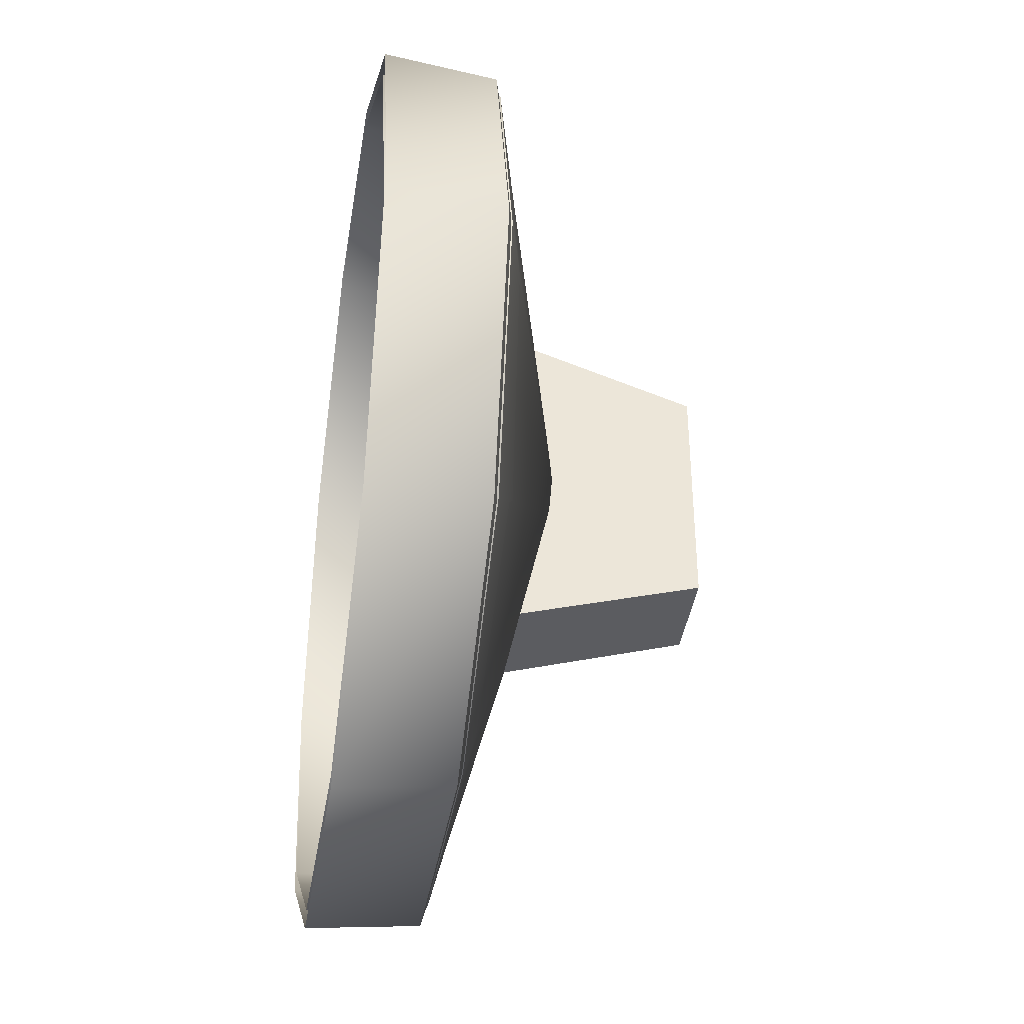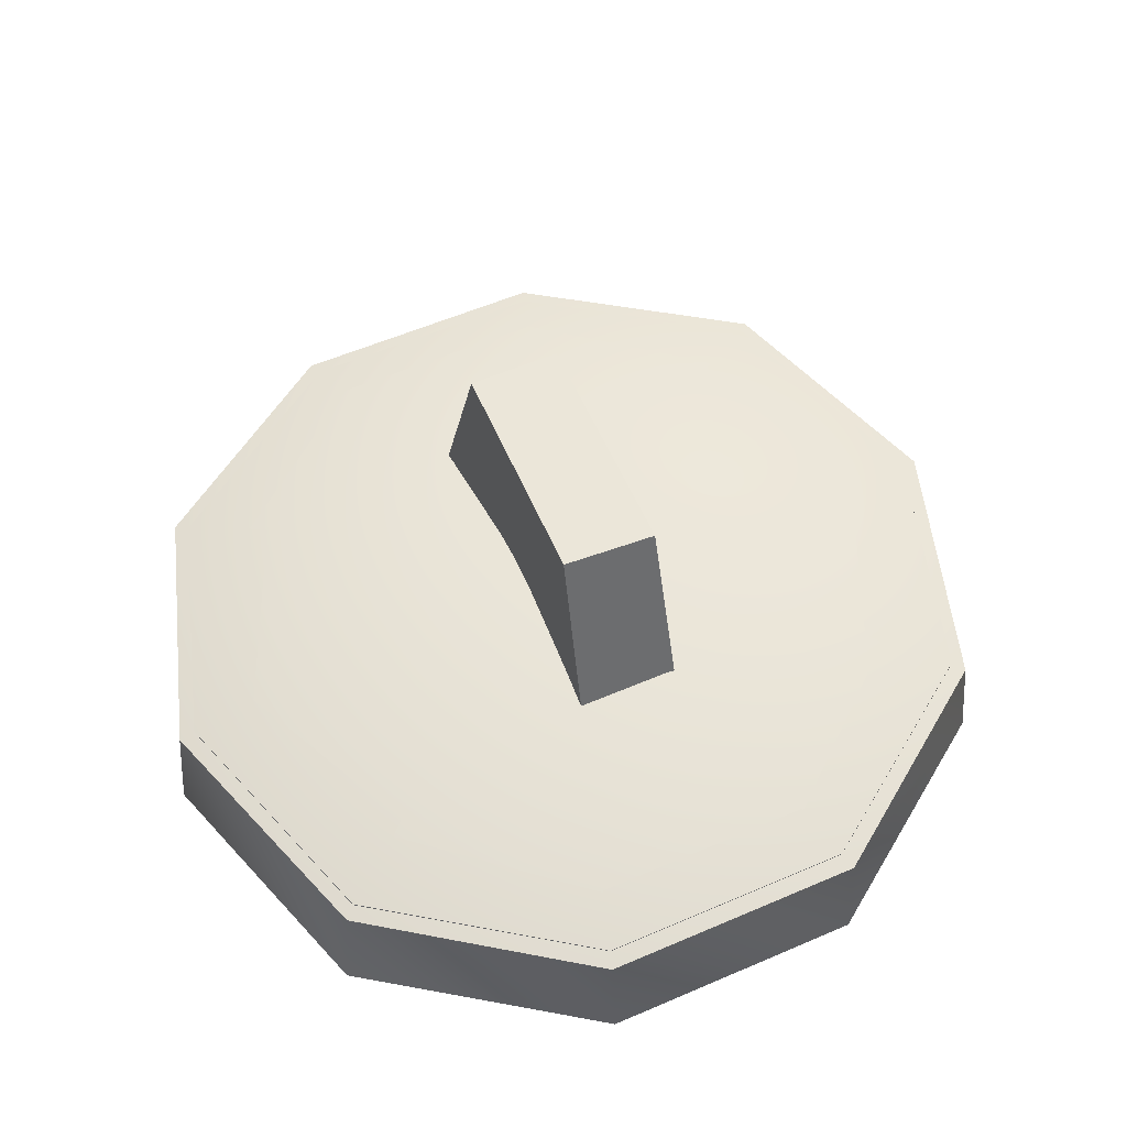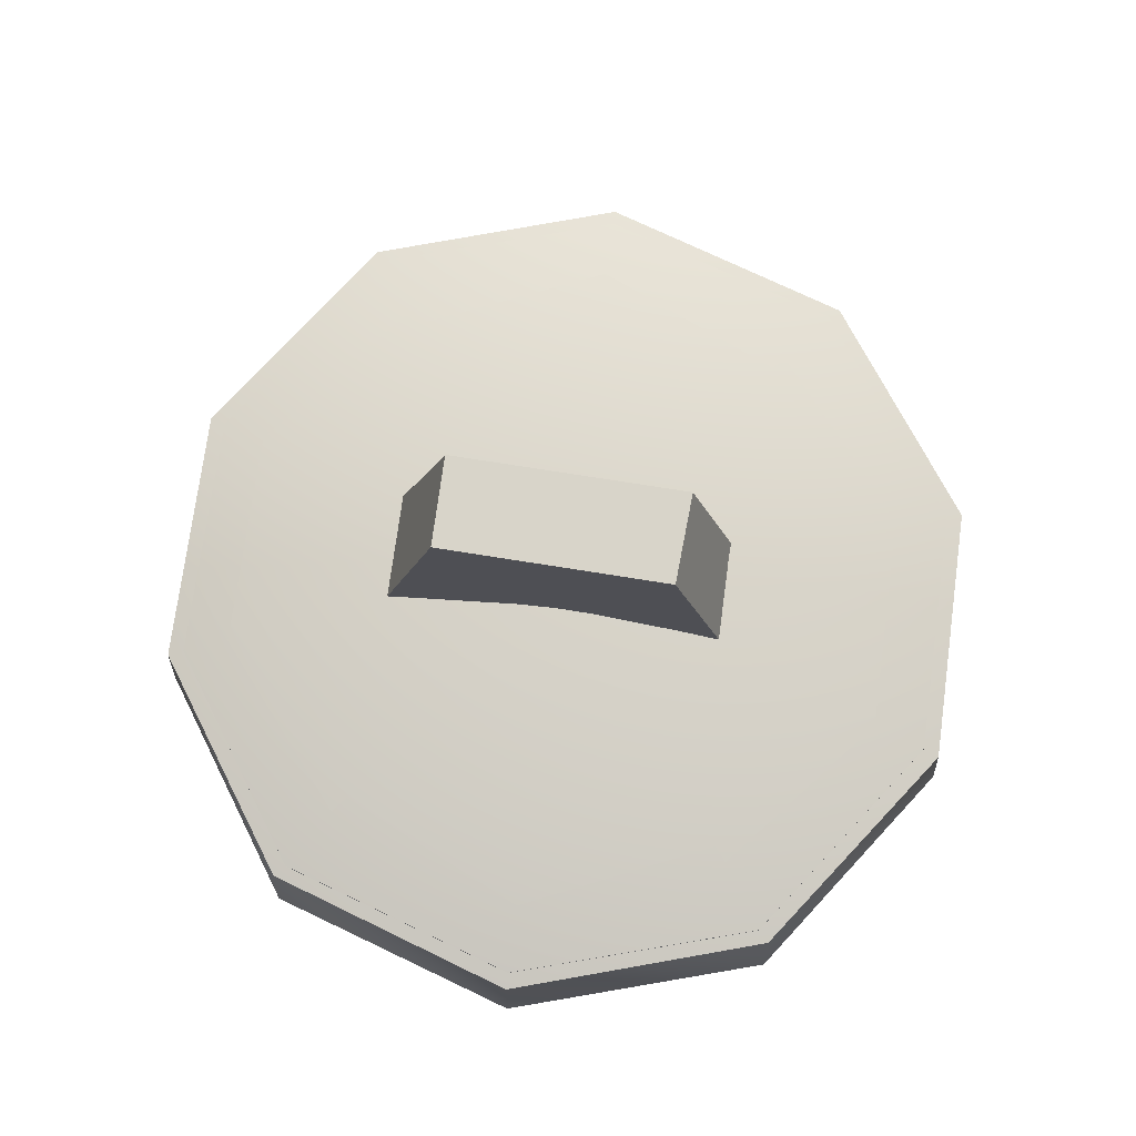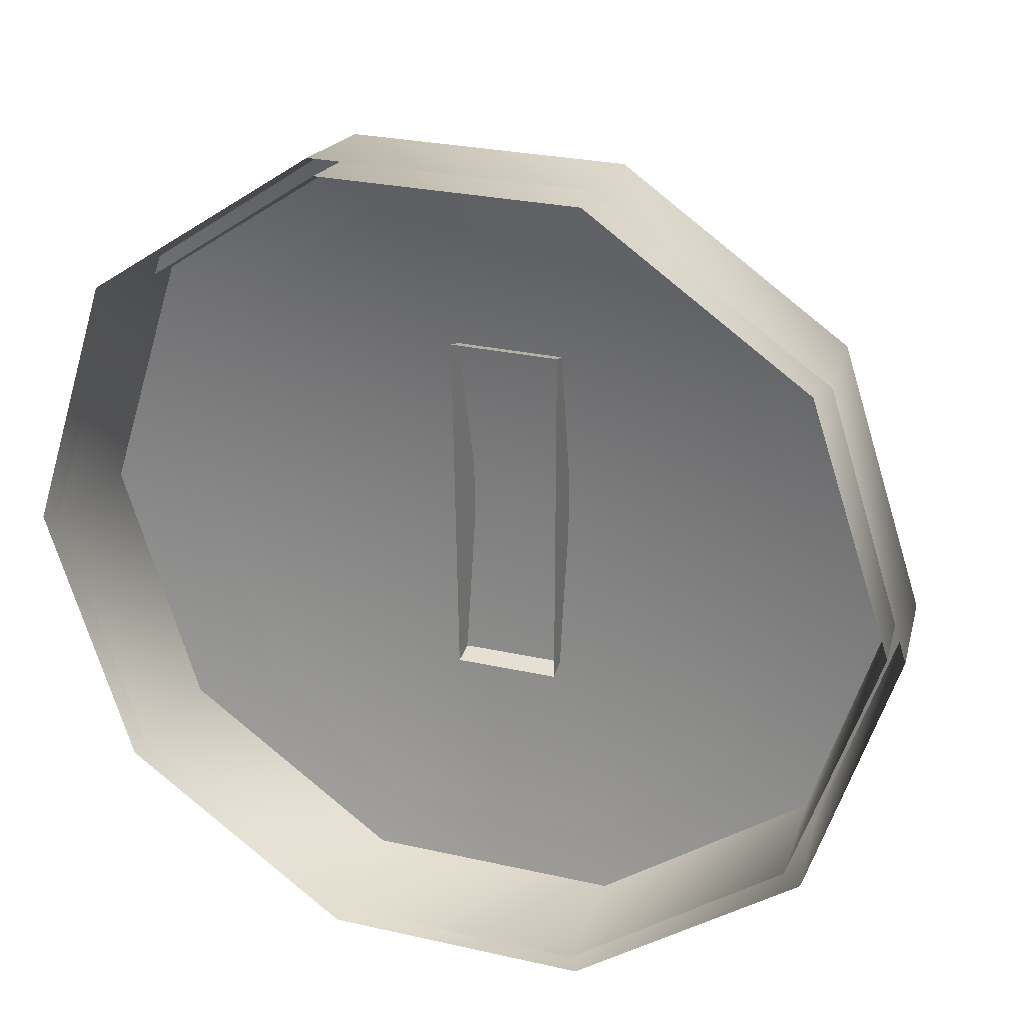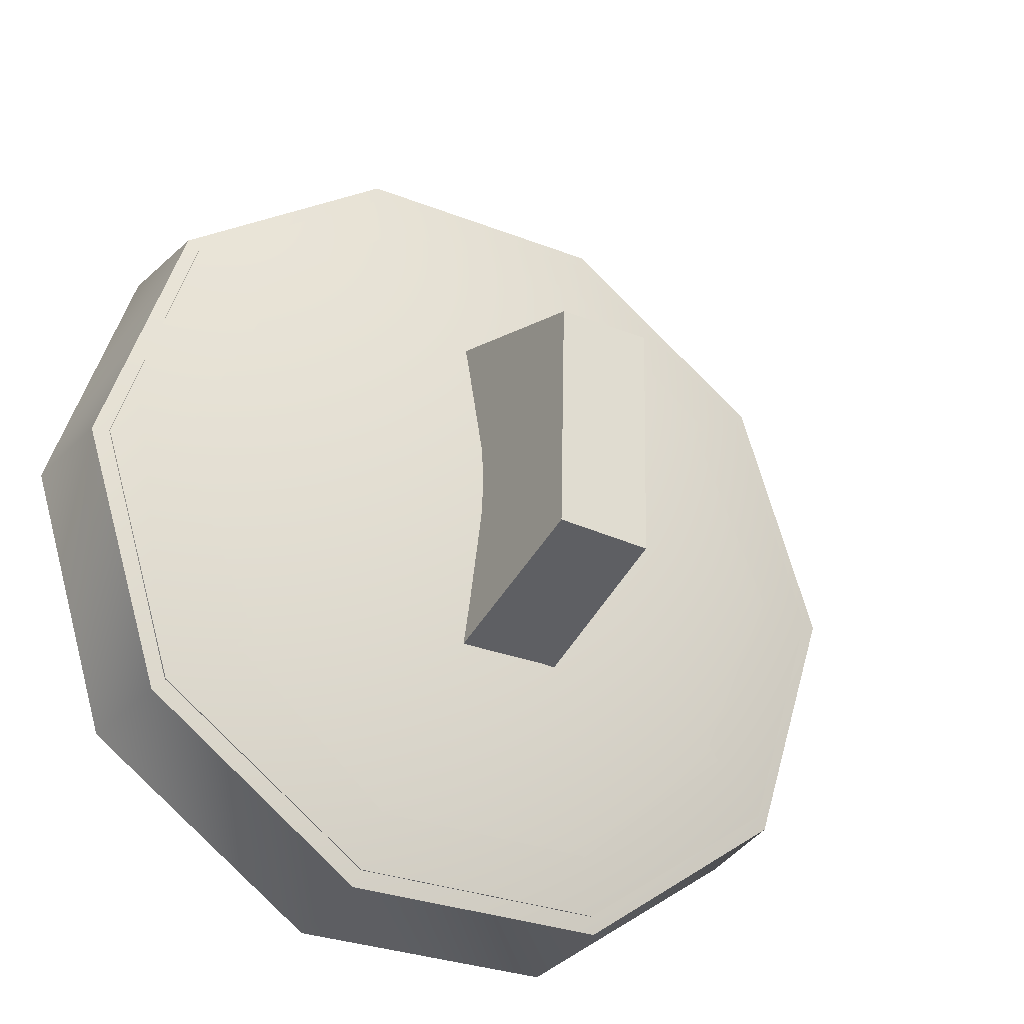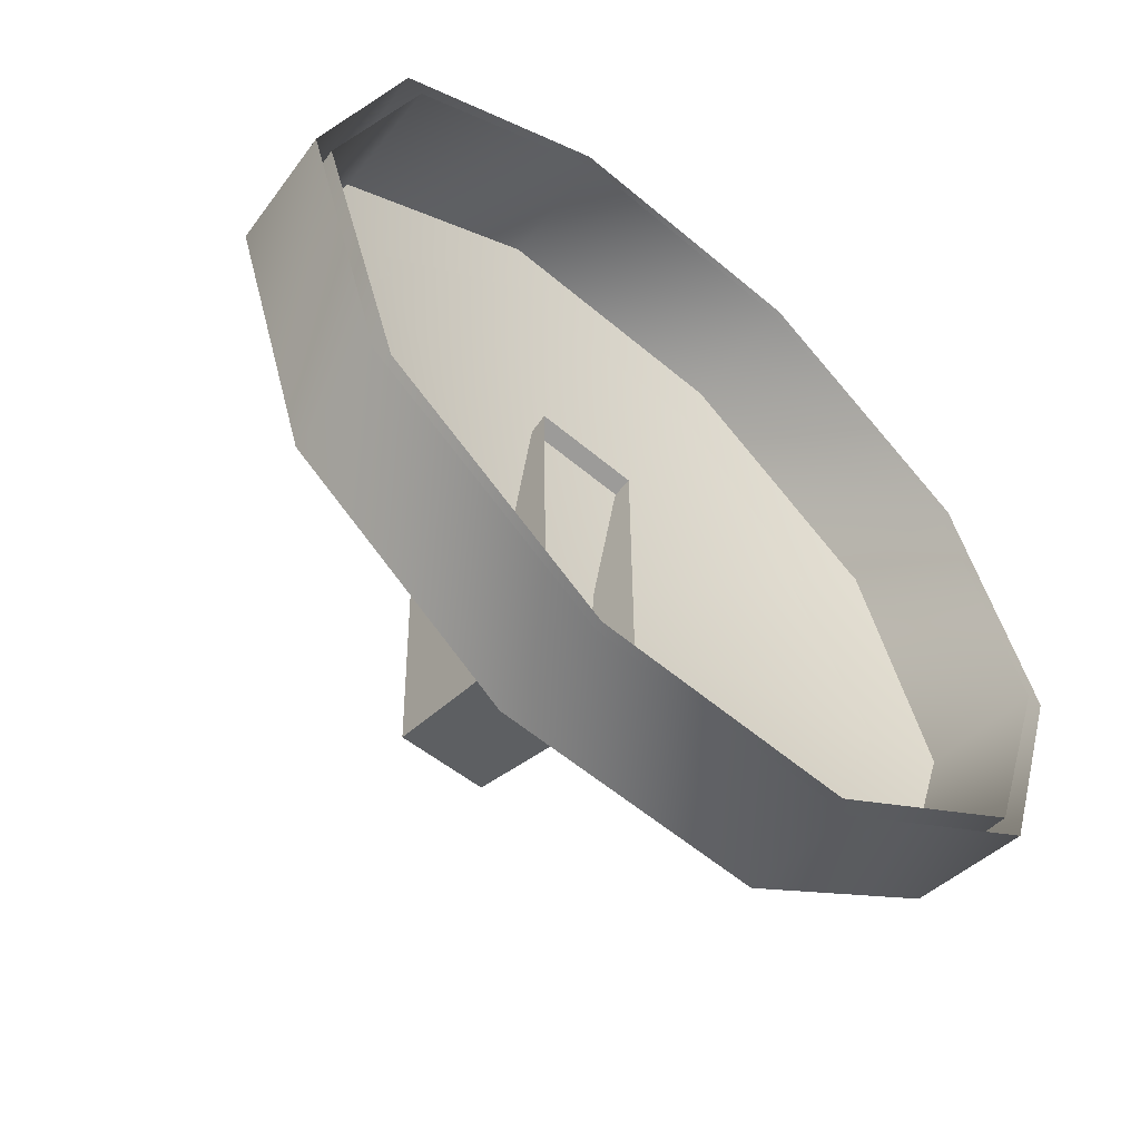
<metadata>
{"format":"obj","ext":"obj","renderer":"f3d","projection":"perspective","resolution":1024,"background":"white","views":[{"elev":-37.1,"azim":81.2,"up":"+Z"},{"elev":56.3,"azim":155.7,"up":"+Y"},{"elev":75.2,"azim":97.7,"up":"+Y"},{"elev":26.7,"azim":19.5,"up":"+Z"},{"elev":-29.6,"azim":150.1,"up":"+Z"},{"elev":-56.7,"azim":-41.5,"up":"+Z"}]}
</metadata>
<code>
v 78 20 -66
v 63 20 -20
v 80 0 -66
v 63 20 -20
v 65 0 -19
v 80 0 -66
v 63 20 -20
v 24 20 7
v 65 0 -19
v 24 20 7
v 24 0 9
v 65 0 -19
v 24 20 7
v -24 20 7
v 24 0 9
v -24 20 7
v -24 0 9
v 24 0 9
v -24 20 7
v -63 20 -20
v -24 0 9
v -63 20 -20
v -65 0 -19
v -24 0 9
v -63 20 -20
v -78 20 -66
v -65 0 -19
v -78 20 -66
v -80 0 -66
v -65 0 -19
v -78 20 -66
v -63 20 -113
v -80 0 -66
v -63 20 -113
v -65 0 -114
v -80 0 -66
v -63 20 -113
v -24 20 -141
v -65 0 -114
v -24 20 -141
v -24 0 -143
v -65 0 -114
v -24 20 -141
v 24 20 -141
v -24 0 -143
v 24 20 -141
v 24 0 -143
v -24 0 -143
v 24 20 -141
v 63 20 -113
v 24 0 -143
v 63 20 -113
v 65 0 -114
v 24 0 -143
v 63 20 -113
v 78 20 -66
v 65 0 -114
v 78 20 -66
v 80 0 -66
v 65 0 -114
v 63 20 -20
v 78 20 -66
v 0 41 -66
v 24 20 7
v 63 20 -20
v 0 41 -66
v -24 20 7
v 24 20 7
v 0 41 -66
v -63 20 -20
v -24 20 7
v 0 41 -66
v -78 20 -66
v -63 20 -20
v 0 41 -66
v -63 20 -113
v -78 20 -66
v 0 41 -66
v -24 20 -141
v -63 20 -113
v 0 41 -66
v 24 20 -141
v -24 20 -141
v 0 41 -66
v 63 20 -113
v 24 20 -141
v 0 41 -66
v 78 20 -66
v 63 20 -113
v 0 41 -66
v -9 65 -44
v 8 65 -44
v 9 65 -87
v 9 65 -87
v -8 65 -88
v -9 65 -44
v 8 65 -44
v 10 28 -33
v 10 28 -98
v 10 28 -98
v 9 65 -87
v 8 65 -44
v -9 65 -44
v -10 28 -33
v 10 28 -33
v 10 28 -33
v 8 65 -44
v -9 65 -44
v -8 65 -88
v -9 28 -98
v -10 28 -33
v -10 28 -33
v -9 65 -44
v -8 65 -88
v 9 65 -87
v 10 28 -98
v -9 28 -98
v -9 28 -98
v -8 65 -88
v 9 65 -87
v 75 21 -66
v 77 0 -66
v 61 21 -22
v 61 21 -22
v 77 0 -66
v 62 0 -21
v 61 21 -22
v 62 0 -21
v 23 21 4
v 23 21 4
v 62 0 -21
v 23 0 6
v 23 21 4
v 23 0 6
v -23 21 4
v -23 21 4
v 23 0 6
v -23 0 6
v -23 21 4
v -23 0 6
v -61 21 -22
v -61 21 -22
v -23 0 6
v -62 0 -21
v -61 21 -22
v -62 0 -21
v -75 21 -66
v -75 21 -66
v -62 0 -21
v -77 0 -66
v -75 21 -66
v -77 0 -66
v -61 21 -111
v -61 21 -111
v -77 0 -66
v -62 0 -112
v -61 21 -111
v -62 0 -112
v -23 21 -138
v -23 21 -138
v -62 0 -112
v -23 0 -140
v -23 21 -138
v -23 0 -140
v 23 21 -138
v 23 21 -138
v -23 0 -140
v 23 0 -140
v 23 21 -138
v 23 0 -140
v 61 21 -111
v 61 21 -111
v 23 0 -140
v 62 0 -112
v 61 21 -111
v 62 0 -112
v 75 21 -66
v 75 21 -66
v 62 0 -112
v 77 0 -66
v 61 21 -22
v 0 40 -66
v 75 21 -66
v 23 21 4
v 0 40 -66
v 61 21 -22
v -23 21 4
v 0 40 -66
v 23 21 4
v -61 21 -22
v 0 40 -66
v -23 21 4
v -75 21 -66
v 0 40 -66
v -61 21 -22
v -61 21 -111
v 0 40 -66
v -75 21 -66
v -23 21 -138
v 0 40 -66
v -61 21 -111
v 23 21 -138
v 0 40 -66
v -23 21 -138
v 61 21 -111
v 0 40 -66
v 23 21 -138
v 75 21 -66
v 0 40 -66
v 61 21 -111
f 1 2 3
f 4 5 6
f 7 8 9
f 10 11 12
f 13 14 15
f 16 17 18
f 19 20 21
f 22 23 24
f 25 26 27
f 28 29 30
f 31 32 33
f 34 35 36
f 37 38 39
f 40 41 42
f 43 44 45
f 46 47 48
f 49 50 51
f 52 53 54
f 55 56 57
f 58 59 60
f 61 62 63
f 64 65 66
f 67 68 69
f 70 71 72
f 73 74 75
f 76 77 78
f 79 80 81
f 82 83 84
f 85 86 87
f 88 89 90
f 91 92 93
f 94 95 96
f 97 98 99
f 100 101 102
f 103 104 105
f 106 107 108
f 109 110 111
f 112 113 114
f 115 116 117
f 118 119 120
f 121 122 123
f 124 125 126
f 127 128 129
f 130 131 132
f 133 134 135
f 136 137 138
f 139 140 141
f 142 143 144
f 145 146 147
f 148 149 150
f 151 152 153
f 154 155 156
f 157 158 159
f 160 161 162
f 163 164 165
f 166 167 168
f 169 170 171
f 172 173 174
f 175 176 177
f 178 179 180
f 181 182 183
f 184 185 186
f 187 188 189
f 190 191 192
f 193 194 195
f 196 197 198
f 199 200 201
f 202 203 204
f 205 206 207
f 208 209 210

</code>
